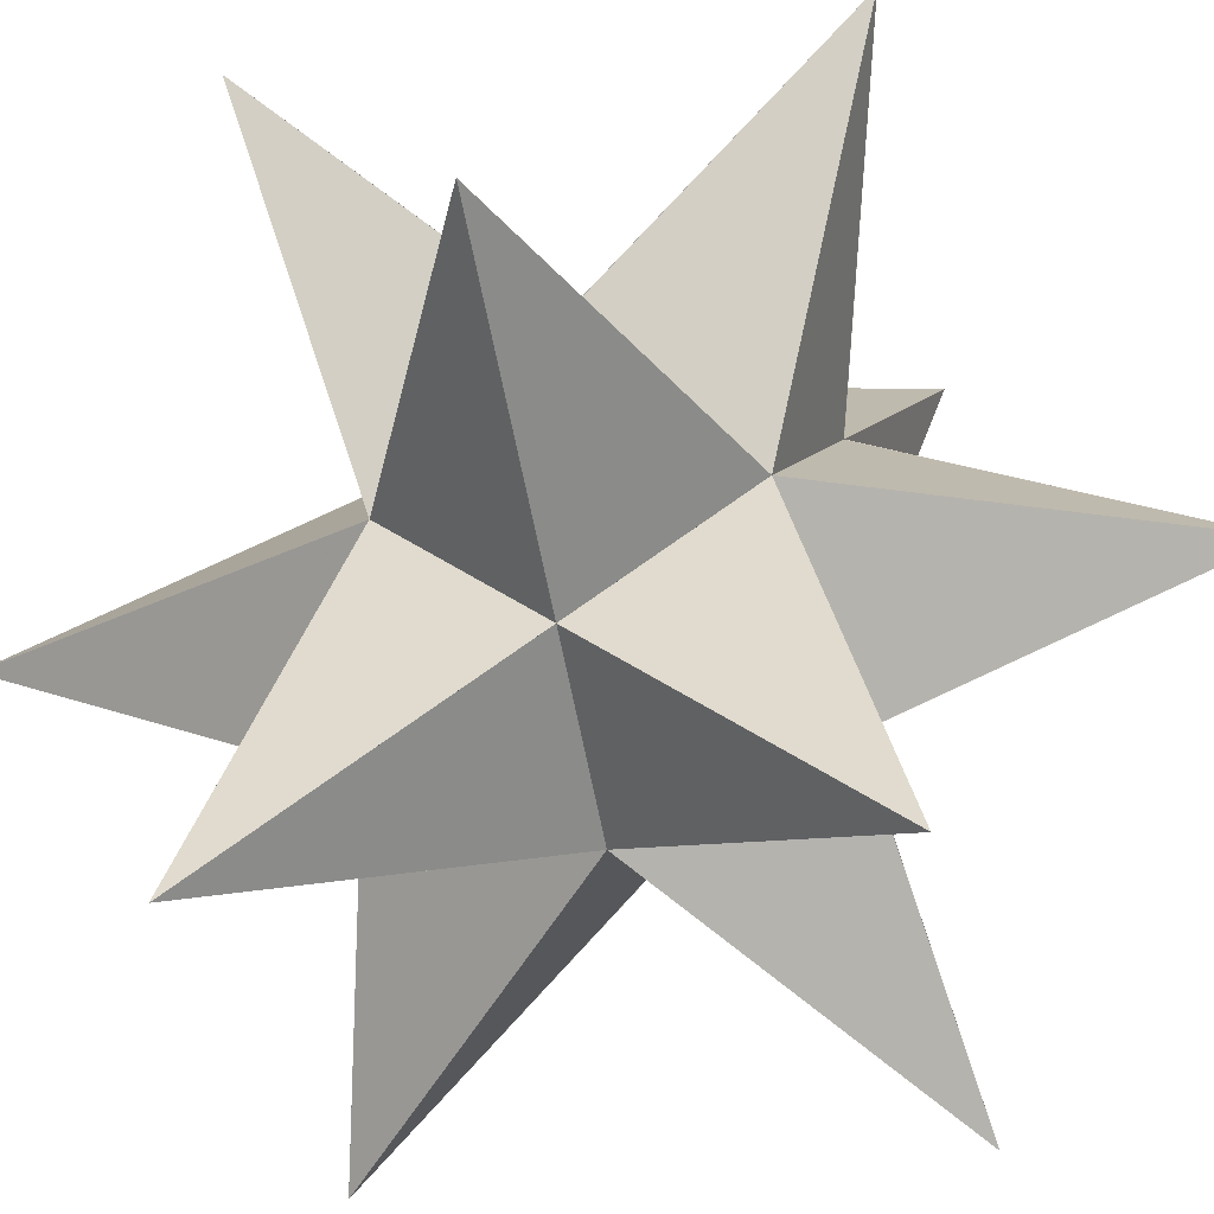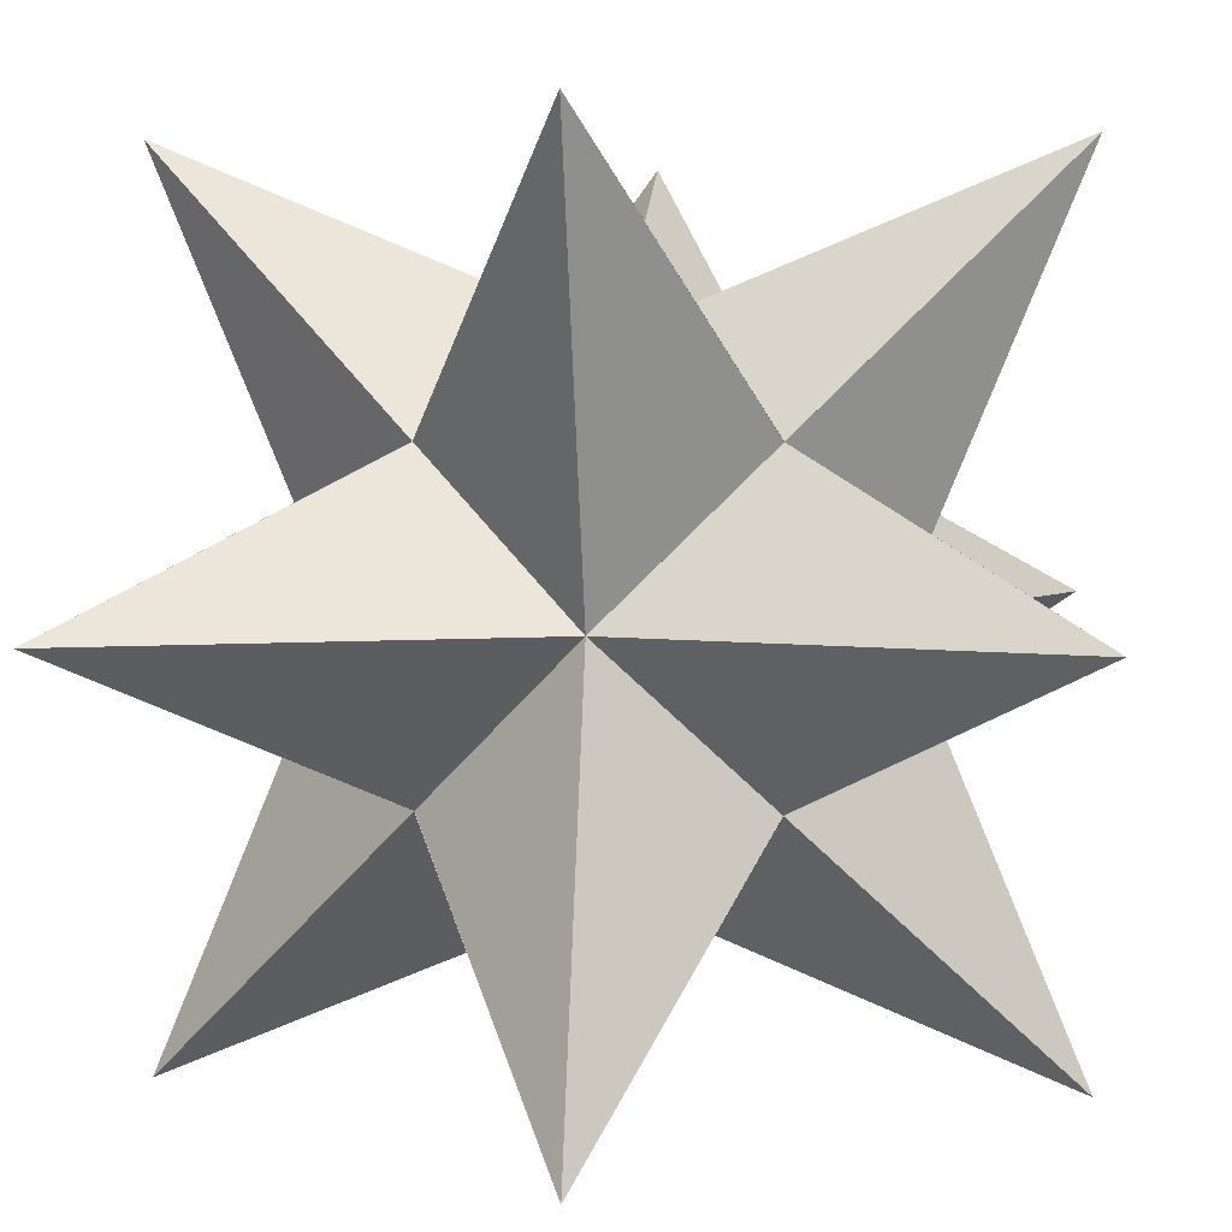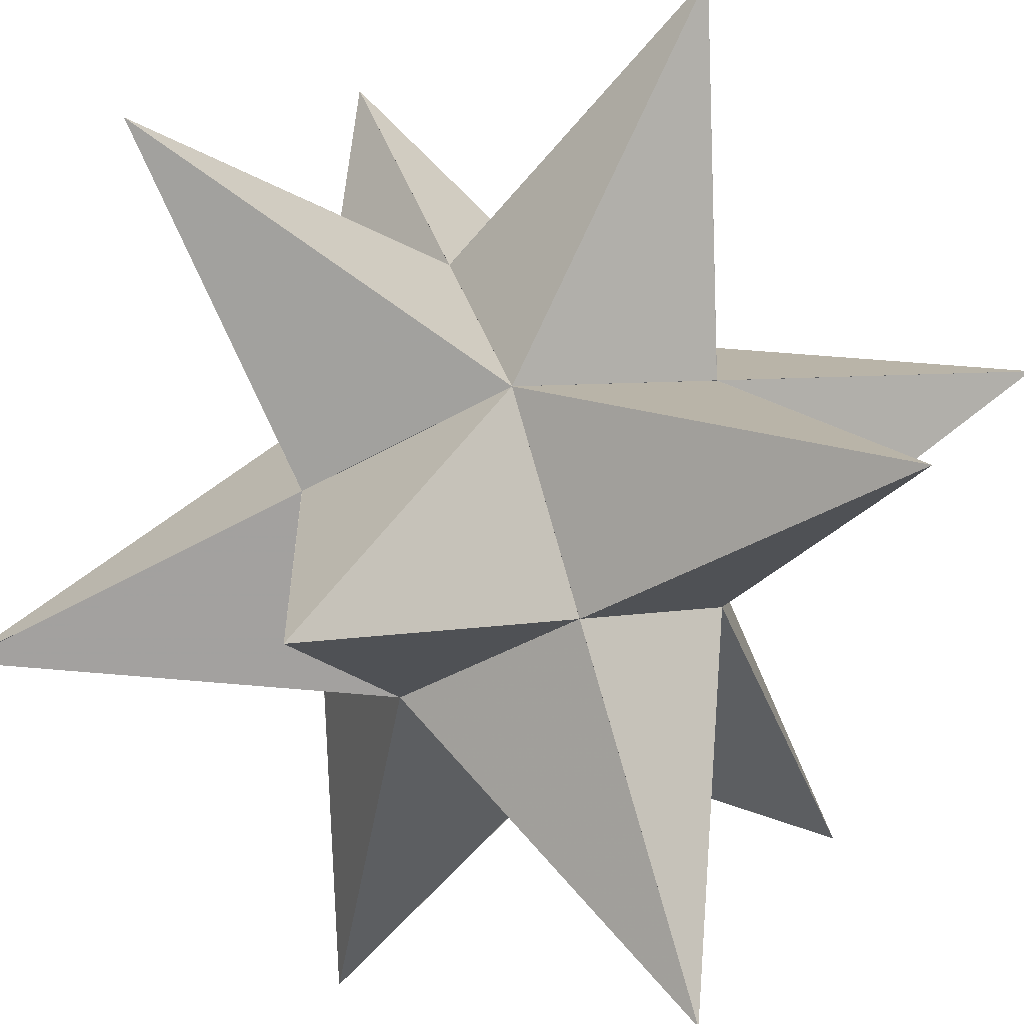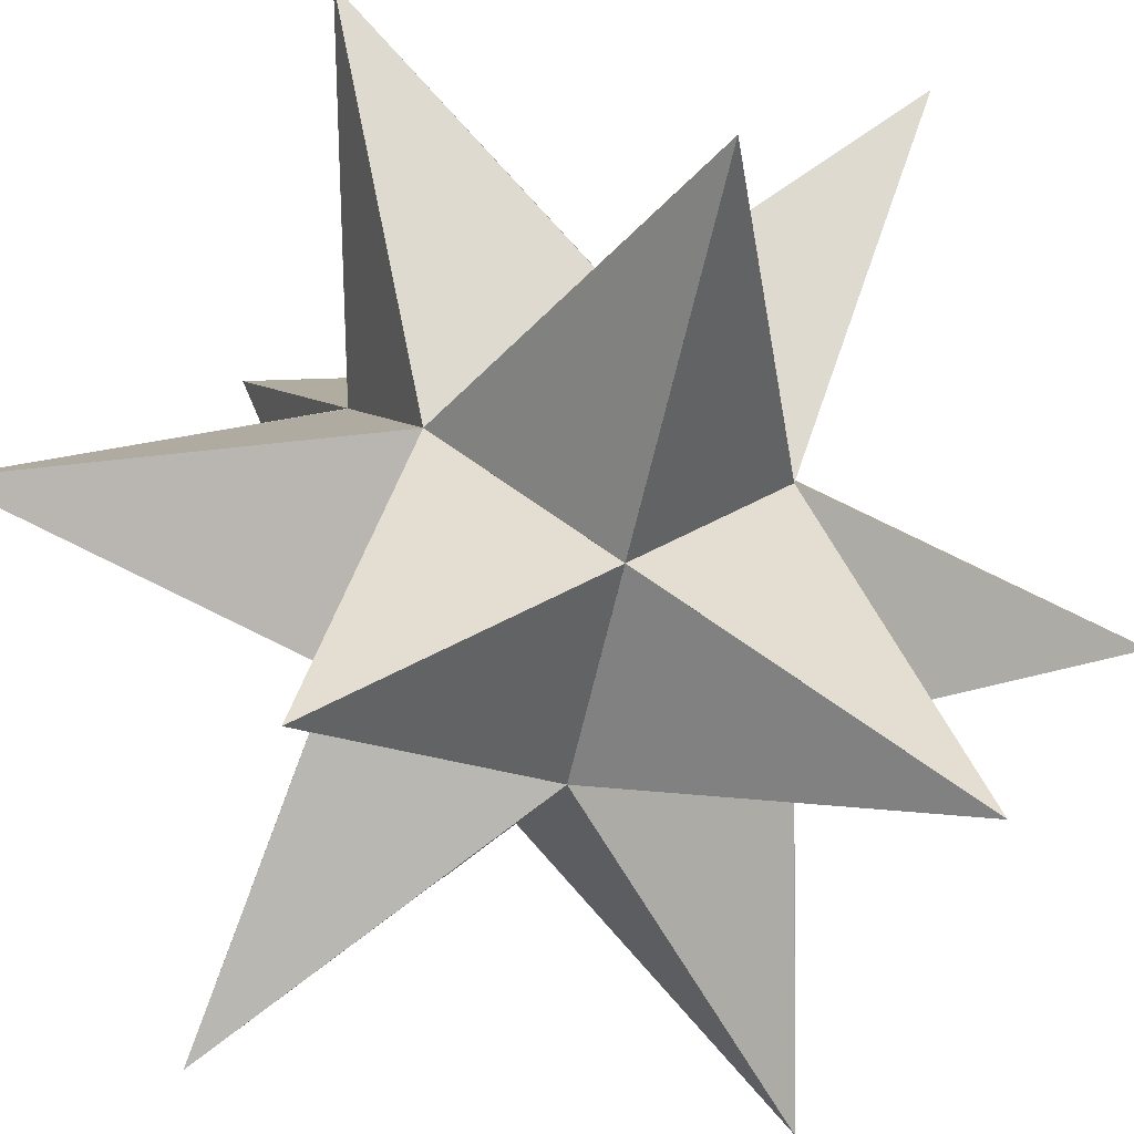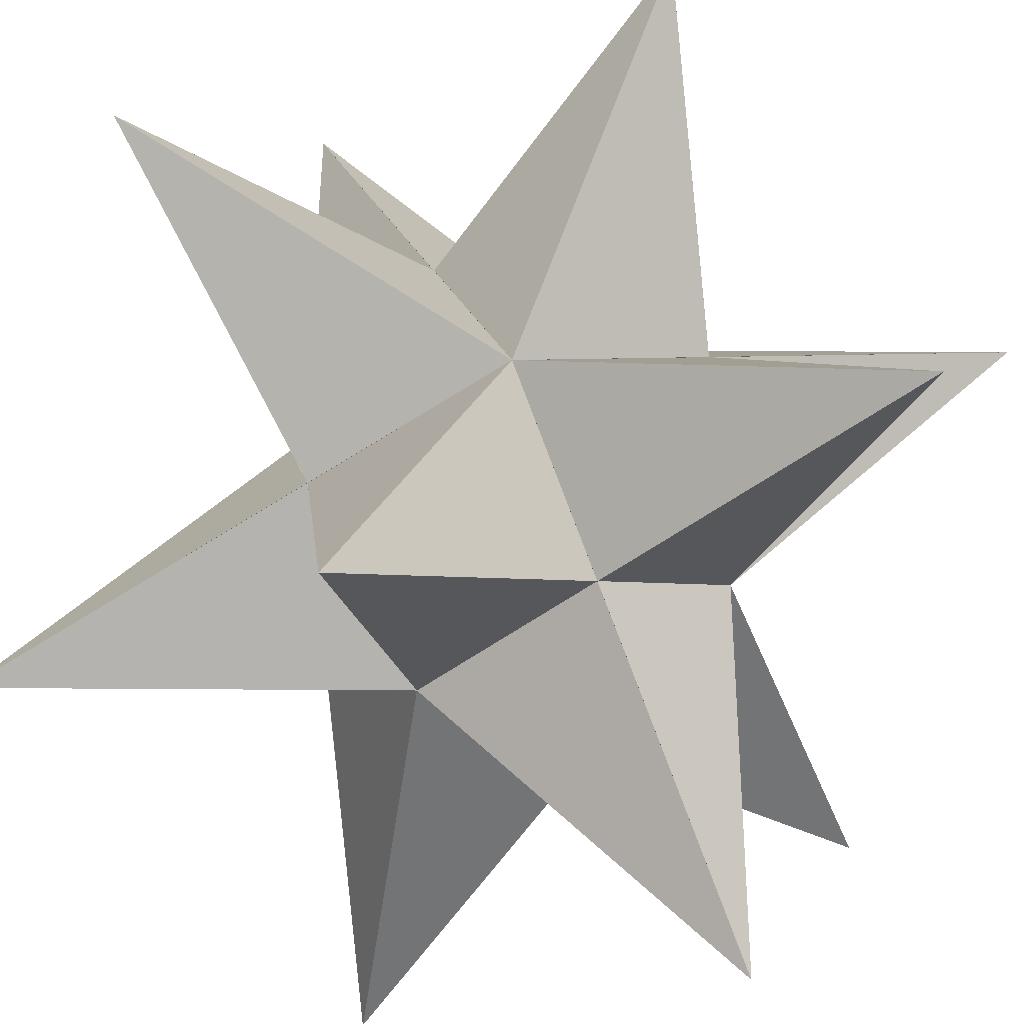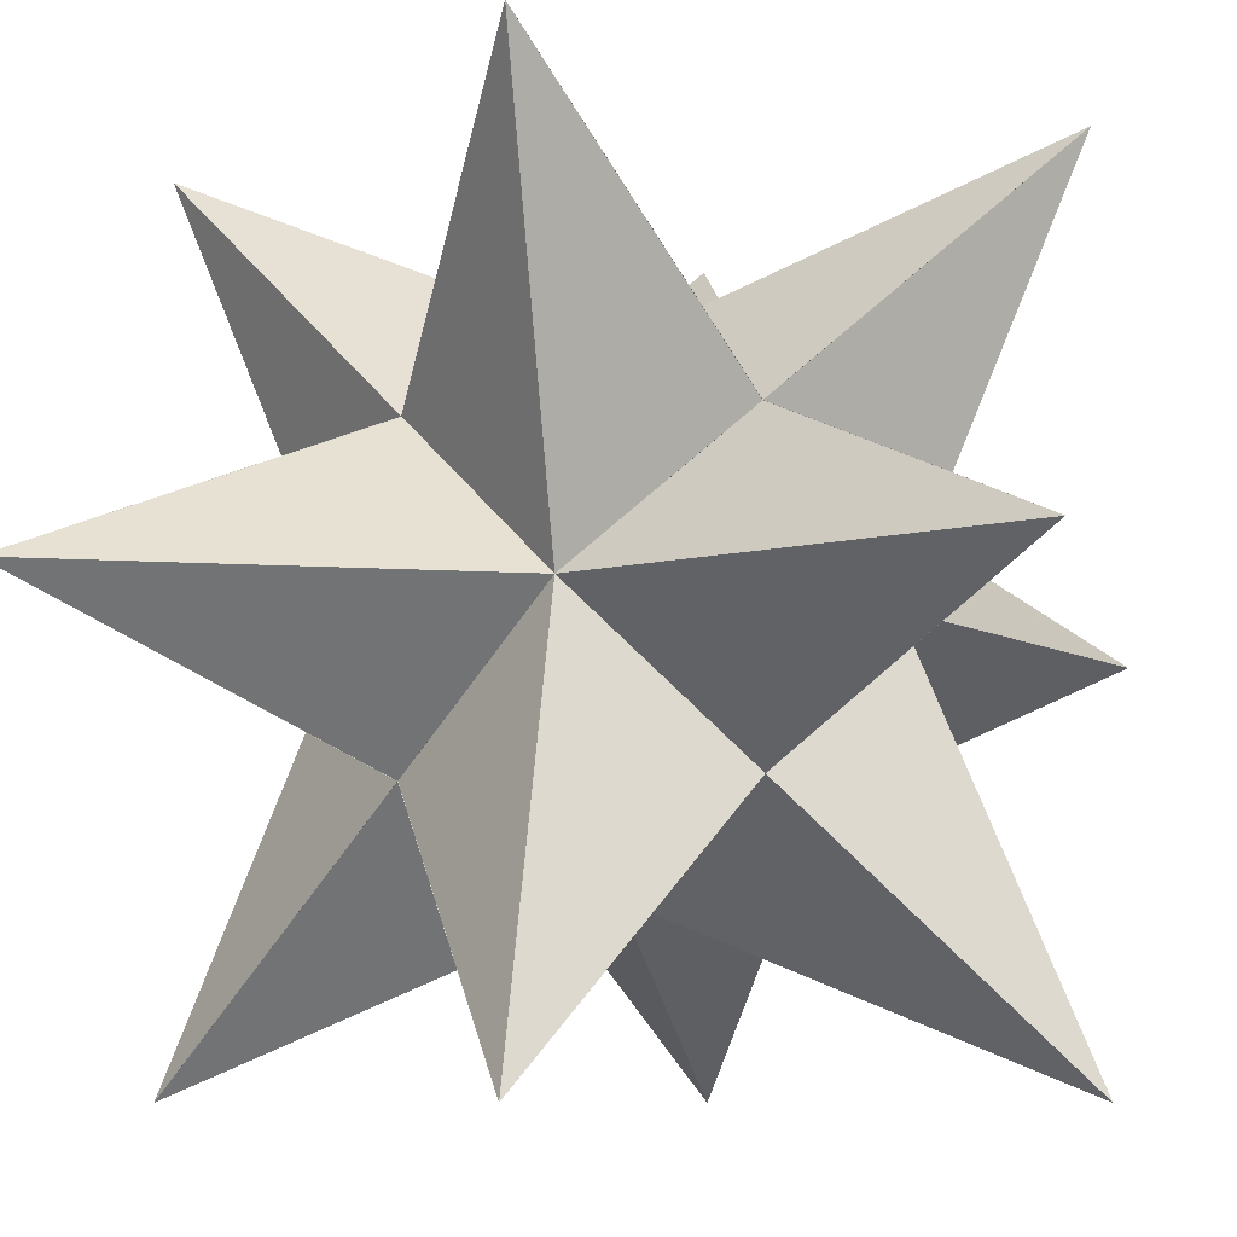
<metadata>
{"format":"obj","ext":"obj","renderer":"f3d","projection":"perspective","resolution":1024,"background":"white","views":[{"elev":-32.9,"azim":-124.2,"up":"+Z"},{"elev":3.8,"azim":5.7,"up":"+Z"},{"elev":60.0,"azim":-62.4,"up":"+Y"},{"elev":-36.7,"azim":31.7,"up":"+Y"},{"elev":52.5,"azim":22.9,"up":"+Z"},{"elev":-8.6,"azim":12.0,"up":"+Z"}]}
</metadata>
<code>
v 0 0 -0.5858
v 0.5858 0 0
v -0.5858 0 0
v 0 0.5858 0
v 0 -0.5858 0
v 1 0 1
v 1 0 -1
v -1 0 1
v -1 0 -1
v 1 1 0
v 1 -1 0
v -1 1 0
v -1 -1 0
v 0 1 1
v 0 1 -1
v 0 -1 1
v 0 -1 -1
v 0 0 0.5858
v 0.369 0.369 0.369
v 0.369 -0.369 0.369
v -0.369 0.369 0.369
v -0.369 -0.369 0.369
v 0.369 0.369 -0.369
v 0.369 -0.369 -0.369
v -0.369 0.369 -0.369
v -0.369 -0.369 -0.369
f 19 18 10 2 14
f 19 18 14 2 10
f 20 18 11 5 6
f 20 18 6 5 11
f 21 18 12 4 8
f 21 18 8 4 12
f 22 18 13 3 16
f 22 18 16 3 13
f 23 1 10 4 7
f 23 1 7 4 10
f 24 1 11 2 17
f 24 1 17 2 11
f 25 1 12 3 15
f 25 1 15 3 12
f 26 1 13 5 9
f 26 1 9 5 13
f 19 2 14 4 6
f 19 2 6 4 14
f 23 2 15 1 10
f 23 2 10 1 15
f 20 2 16 18 11
f 20 2 11 18 16
f 24 2 17 5 7
f 24 2 7 5 17
f 21 3 14 18 12
f 21 3 12 18 14
f 25 3 15 4 9
f 25 3 9 4 15
f 22 3 16 5 8
f 22 3 8 5 16
f 26 3 17 1 13
f 26 3 13 1 17
f 19 4 6 18 10
f 19 4 10 18 6
f 23 4 7 2 15
f 23 4 15 2 7
f 21 4 8 3 14
f 21 4 14 3 8
f 25 4 9 1 12
f 25 4 12 1 9
f 20 5 6 2 16
f 20 5 16 2 6
f 24 5 7 1 11
f 24 5 11 1 7
f 22 5 8 18 13
f 22 5 13 18 8
f 26 5 9 3 17
f 26 5 17 3 9

</code>
